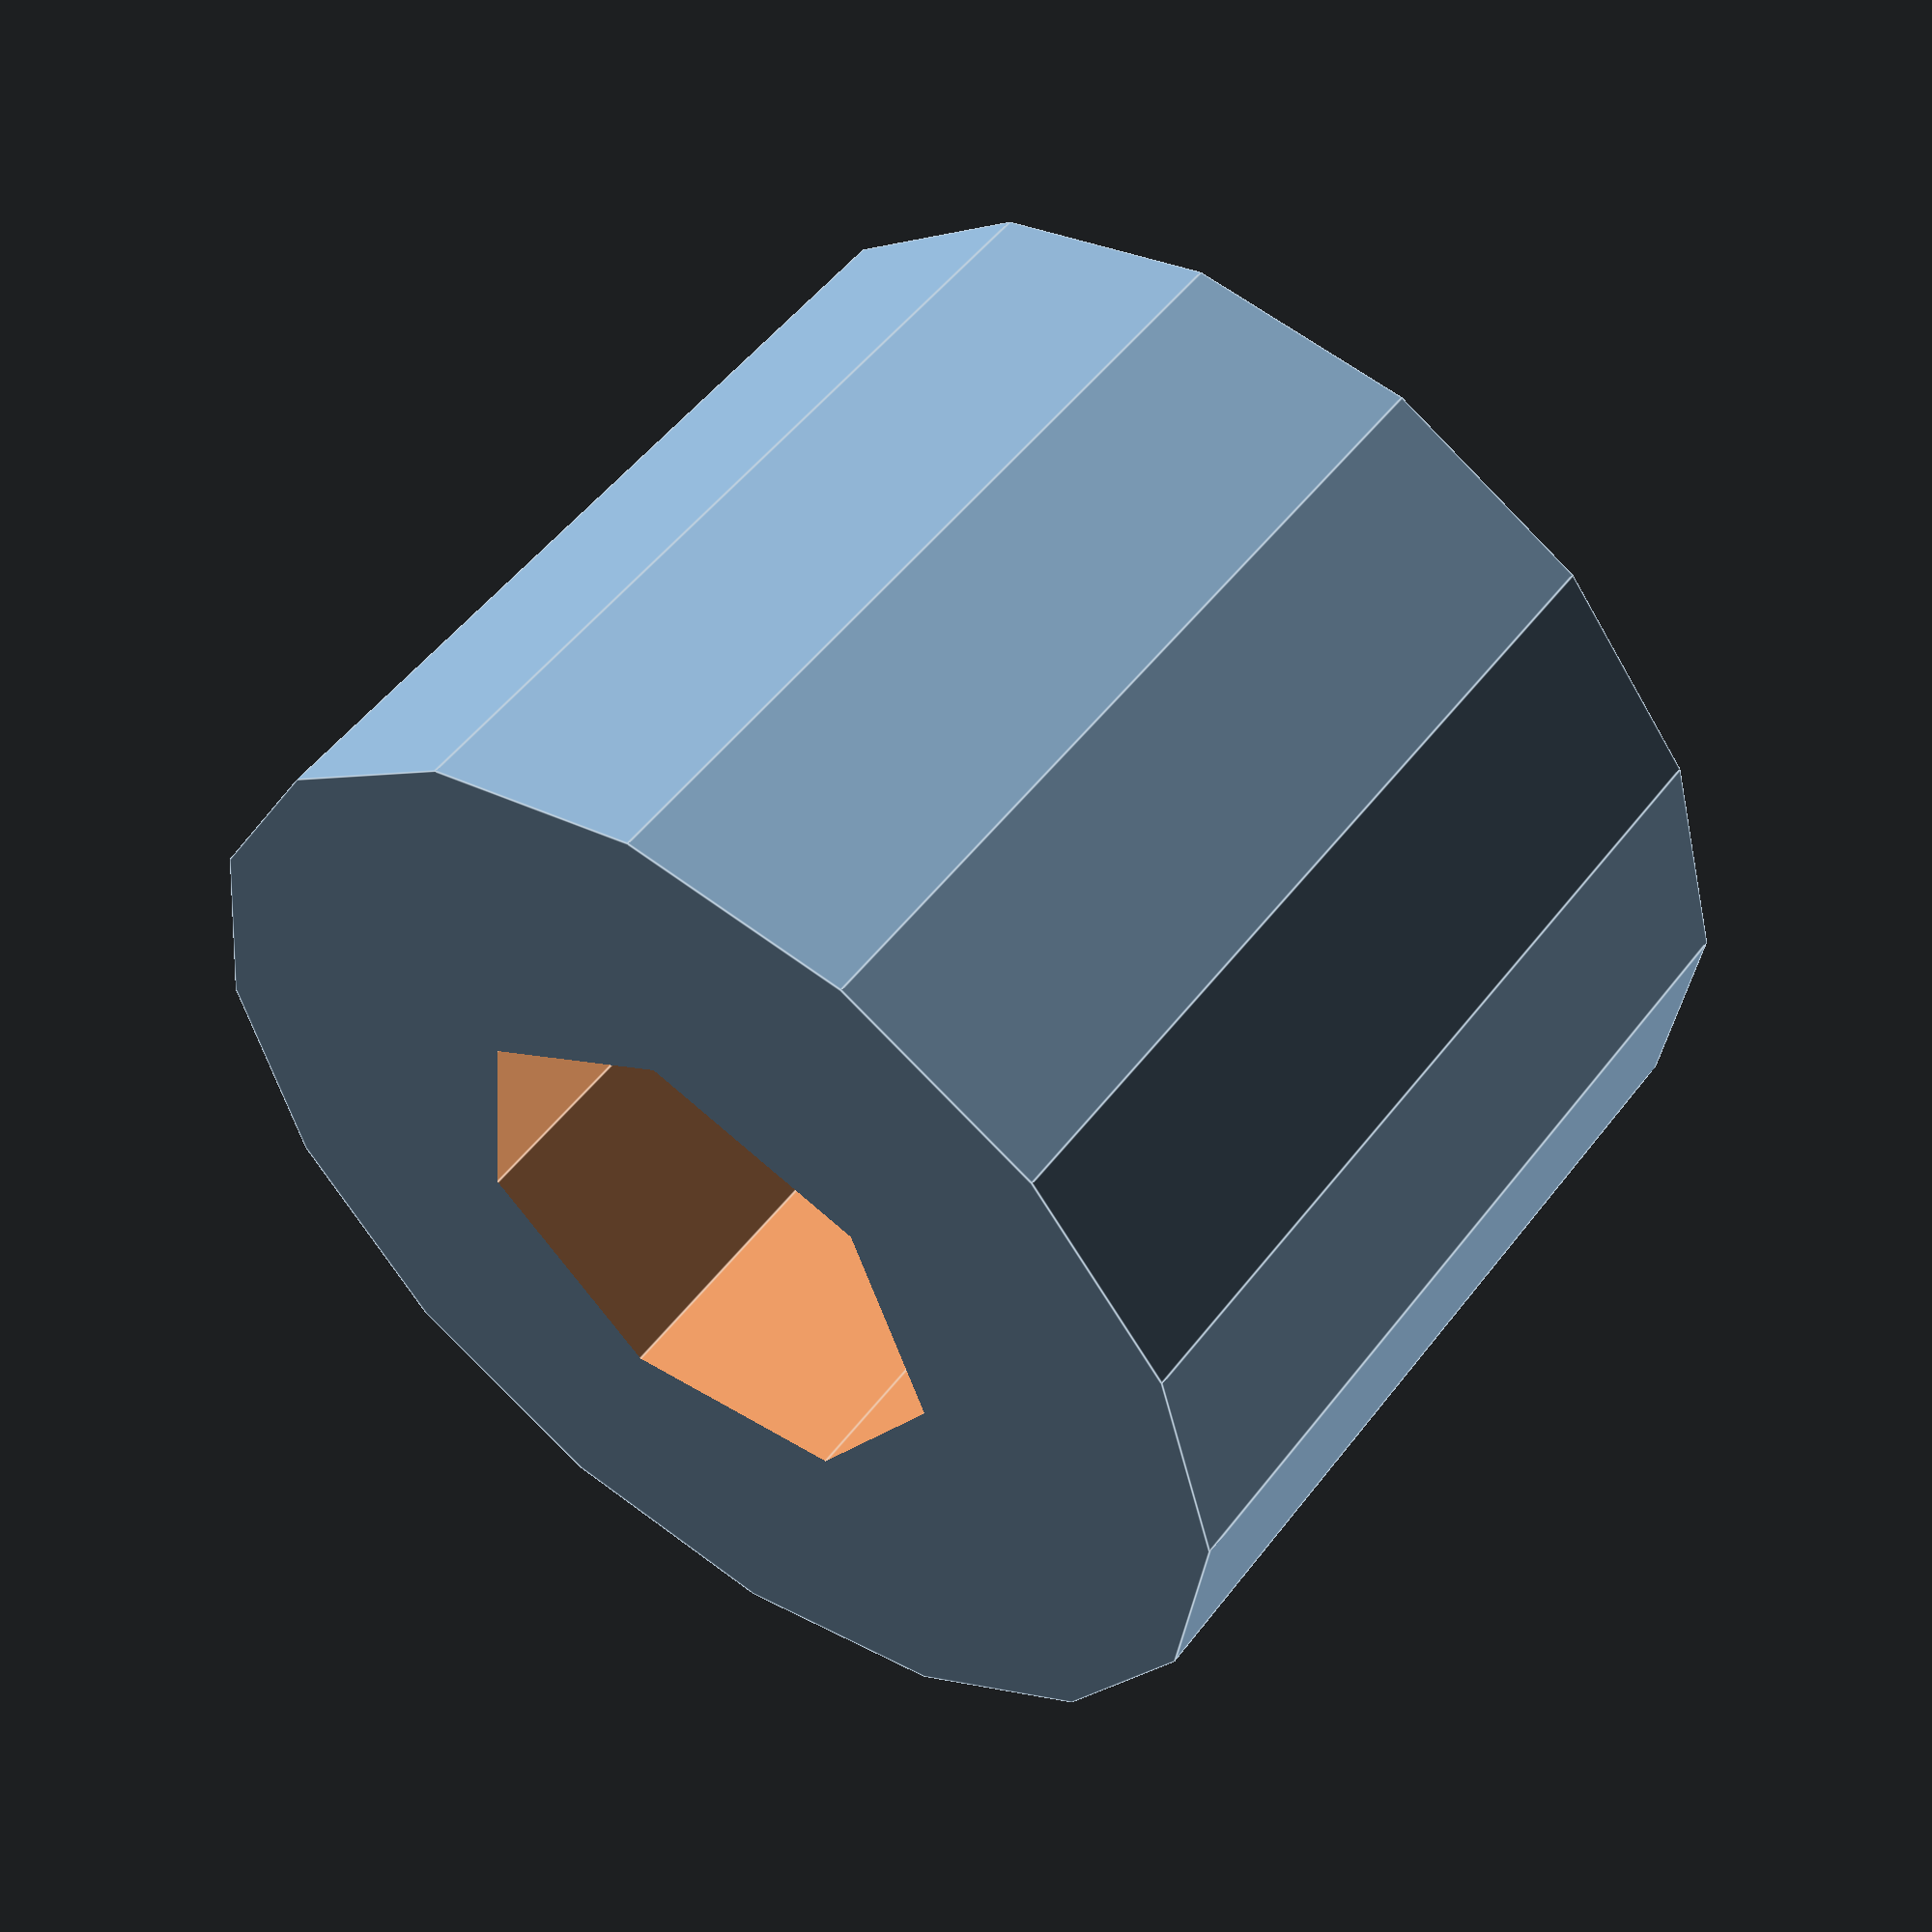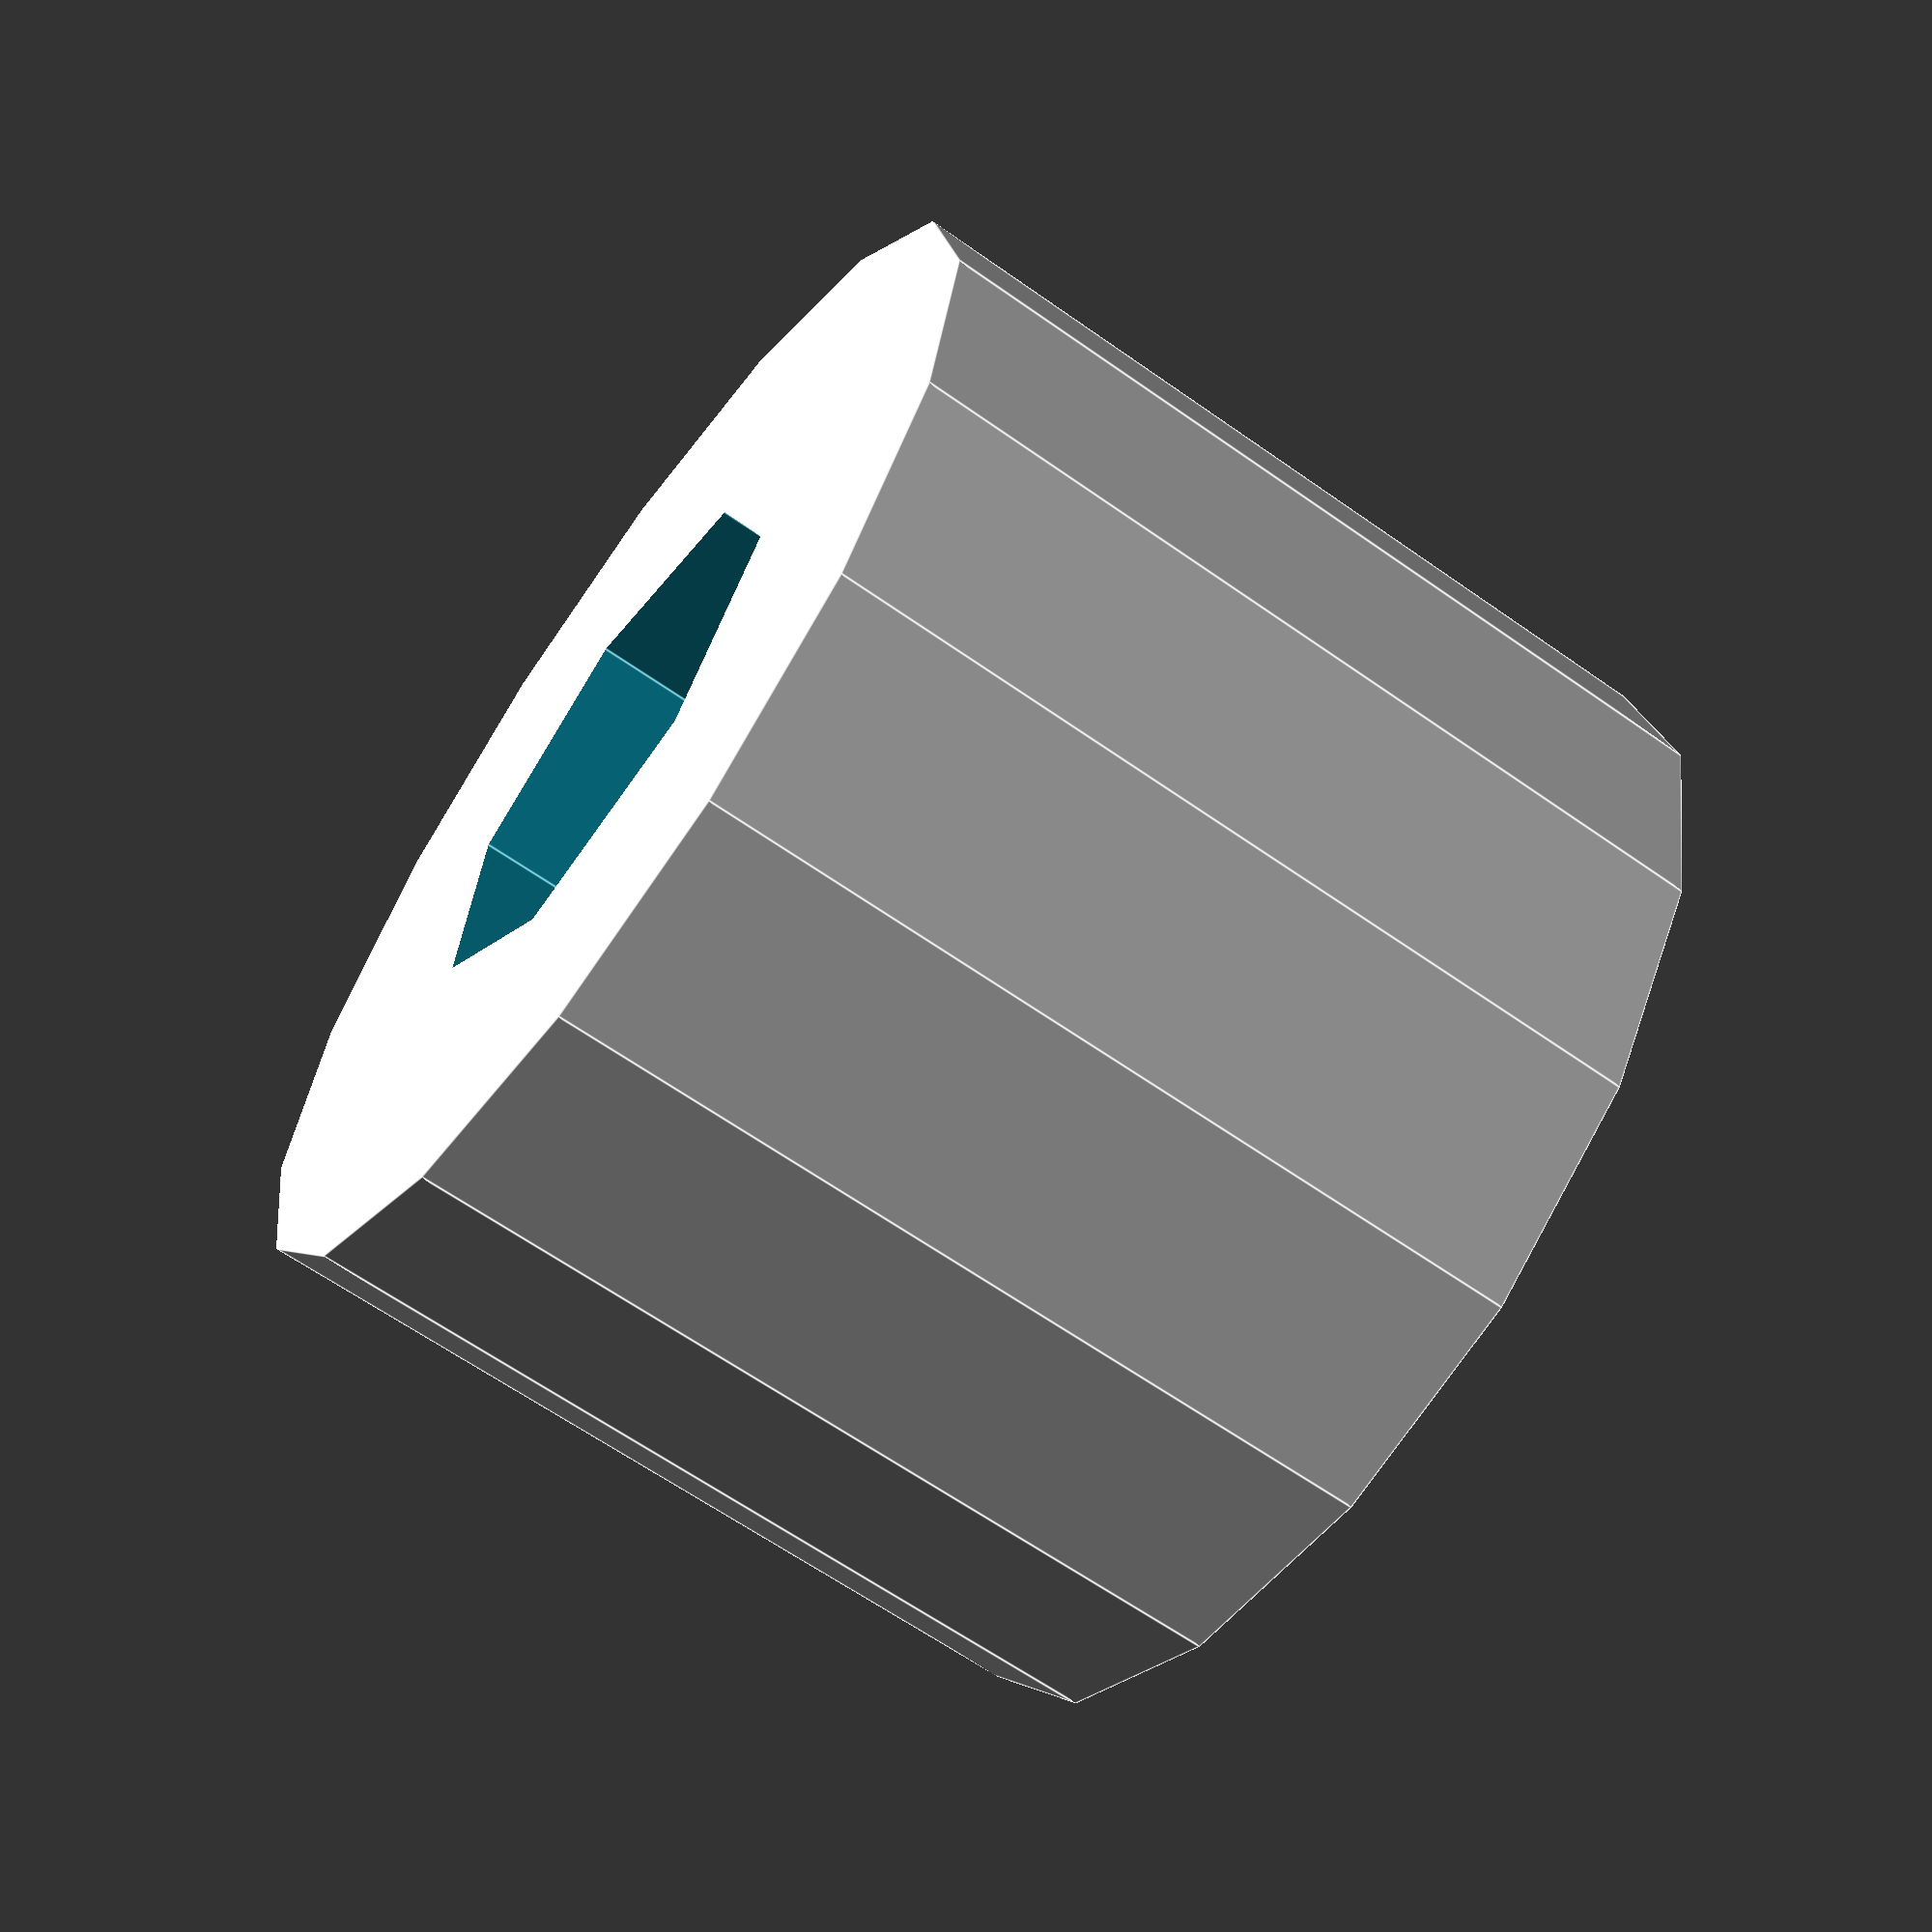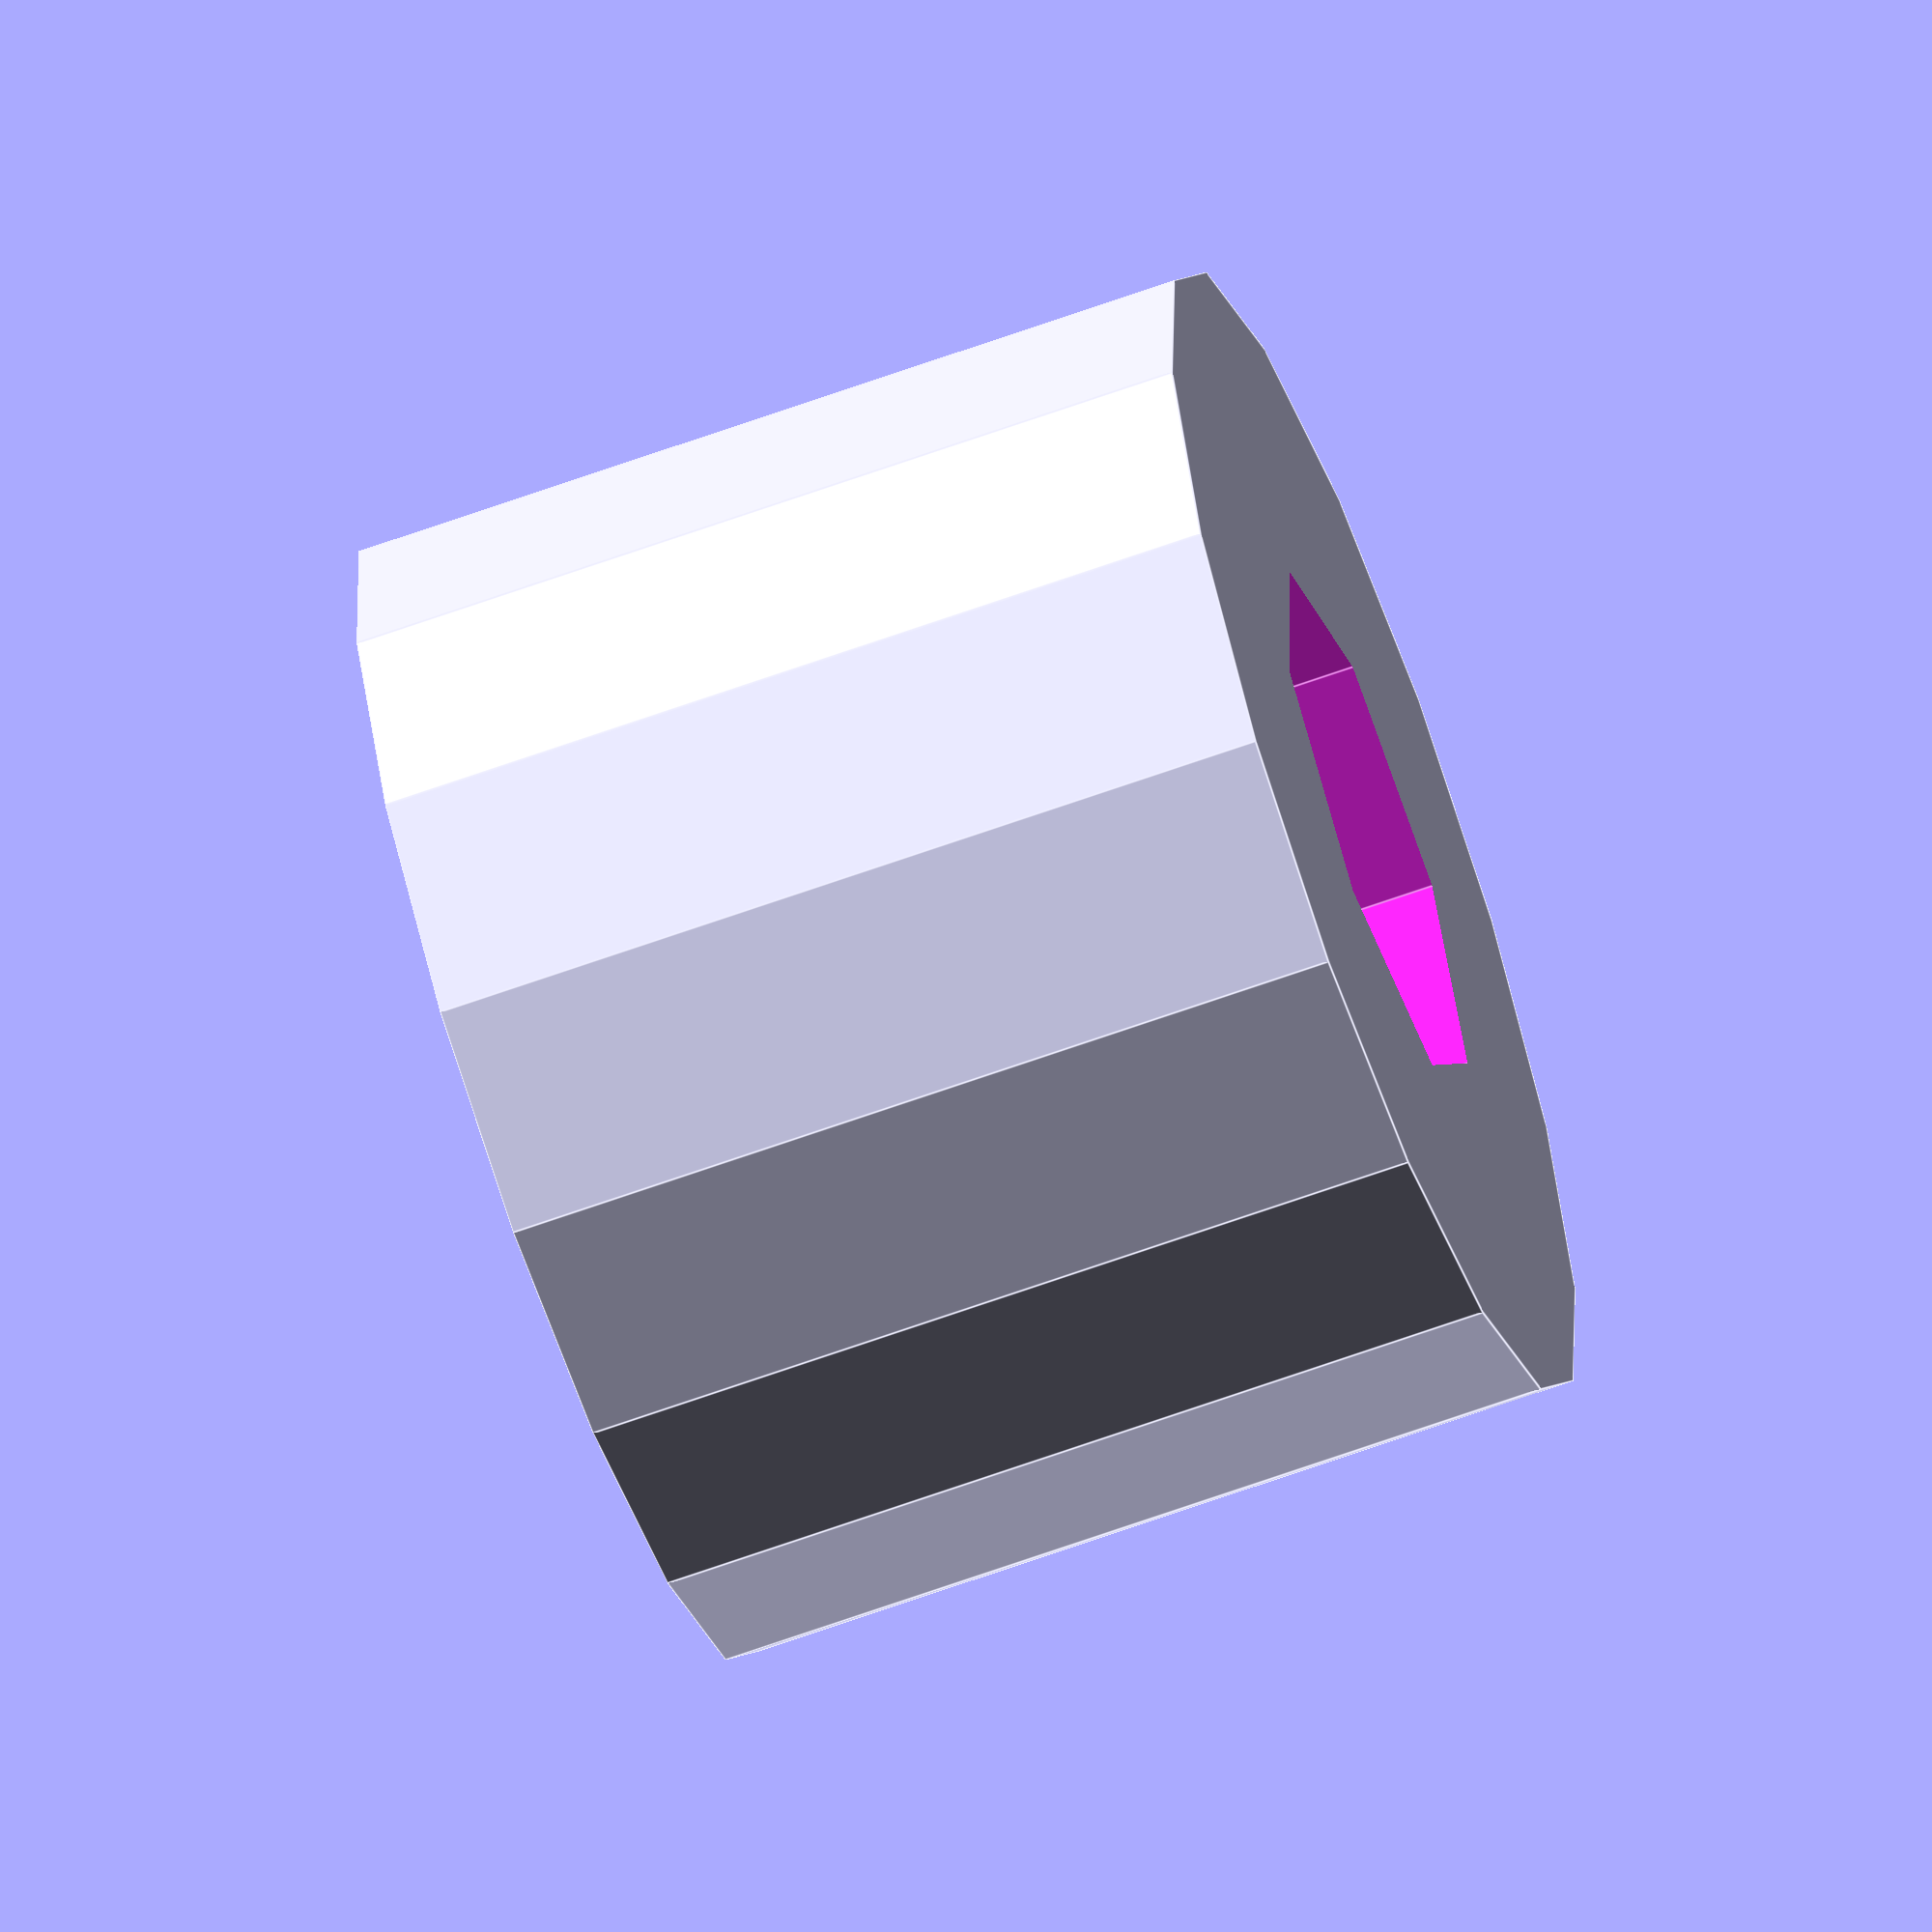
<openscad>
$fs = $preview ? 1 : 0.1;
$fa = $preview ? 3 : 0.1;

module screw(d, l) {
    union() {
        cylinder(l, d/2, d/2);
        
        translate([0, 0, l])
        difference() {
            cylinder(2, 2, 2);
            
            translate([0, 0, 2])
            cube([6, 1, 1.1], center = true);
        }
    }
}

module standoff(di, do, l) {
    difference() {
        cylinder(l, do/2, do/2);
        
        translate([0, 0, -0.5])
        cylinder(l+1, di/2, di/2);
    }
}

//screw(2, 8);
standoff(2.2, 4.8, 3.5);

</openscad>
<views>
elev=127.6 azim=251.6 roll=323.6 proj=p view=edges
elev=243.2 azim=44.9 roll=305.6 proj=p view=edges
elev=245.2 azim=257.2 roll=69.9 proj=o view=edges
</views>
